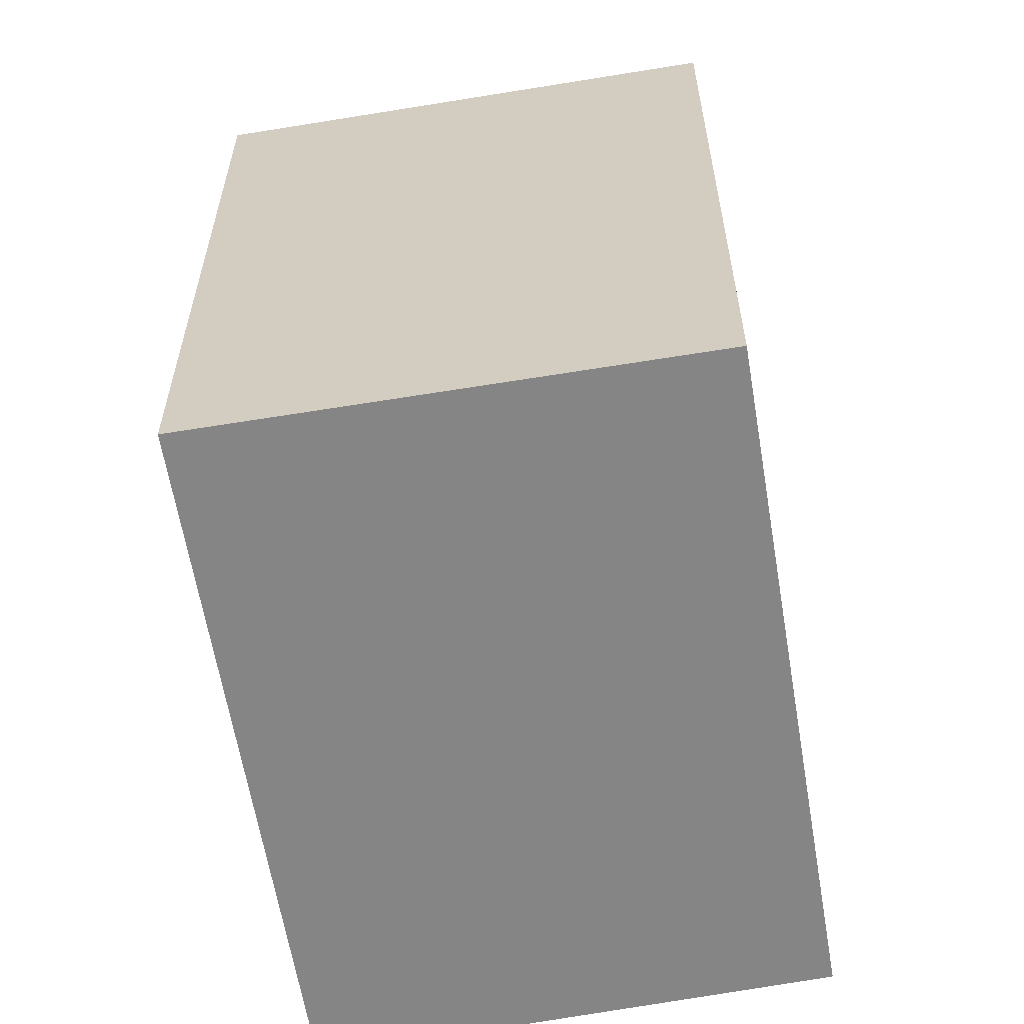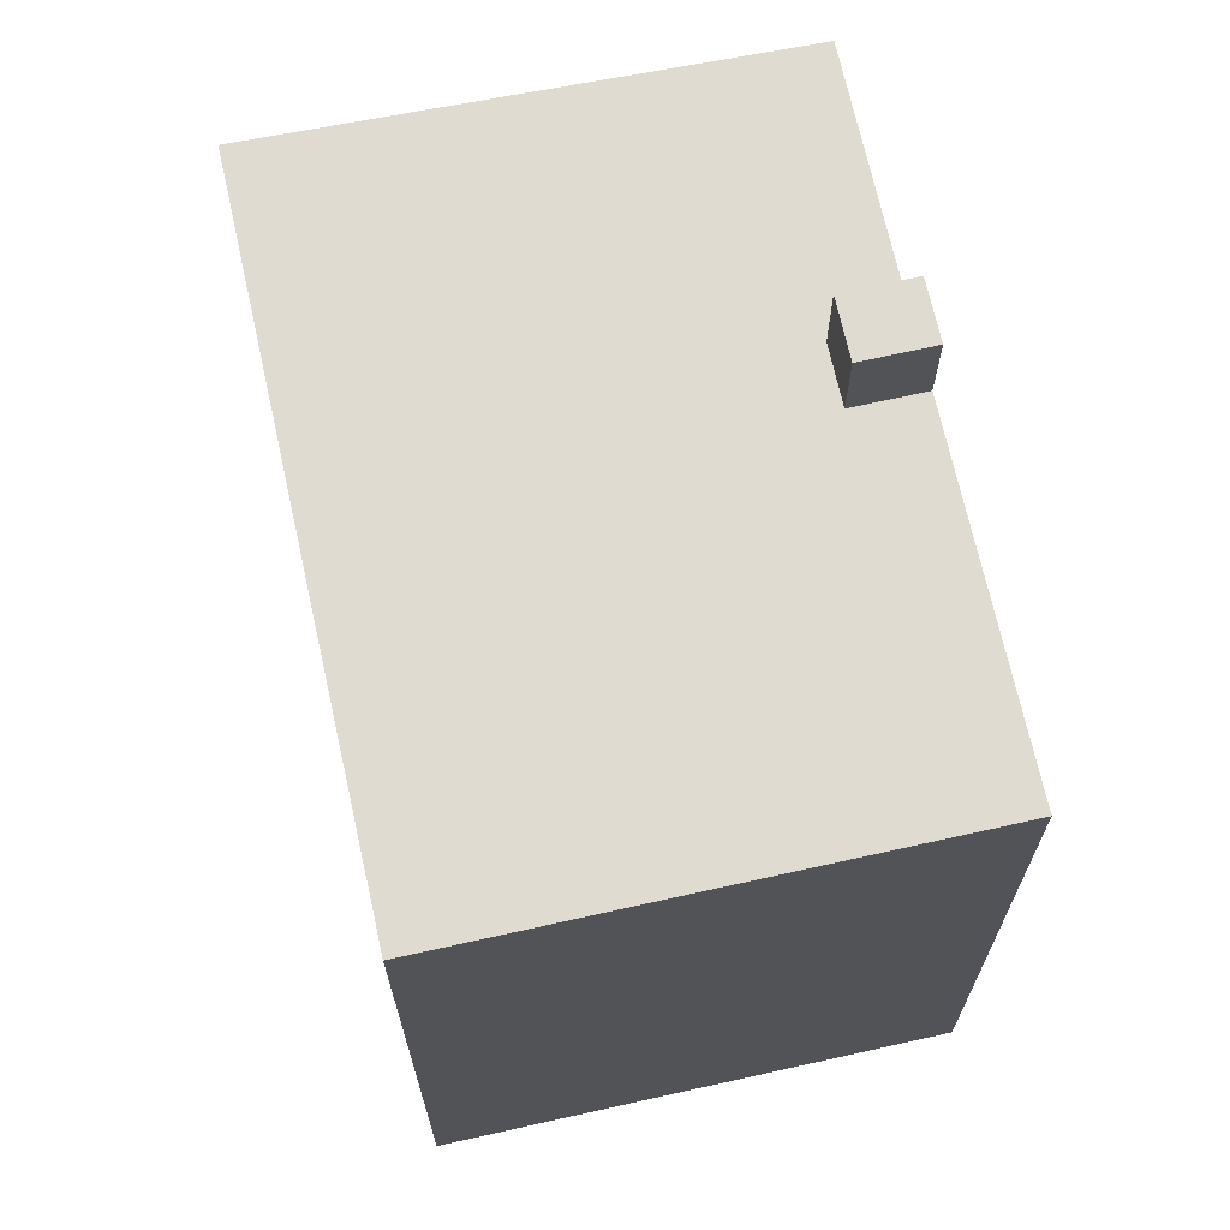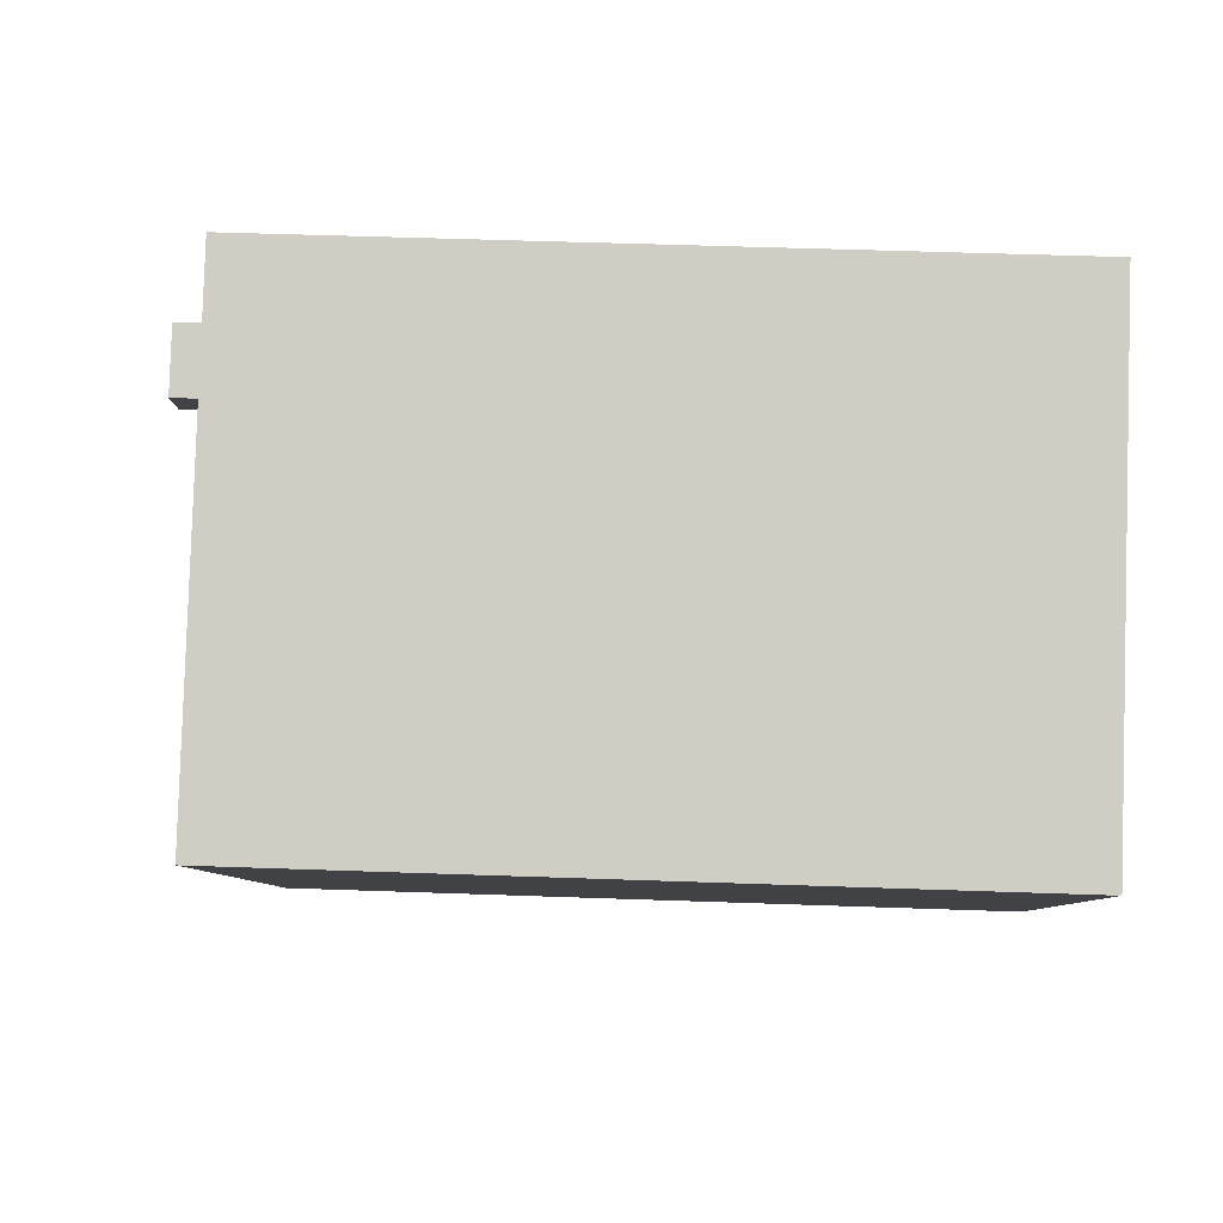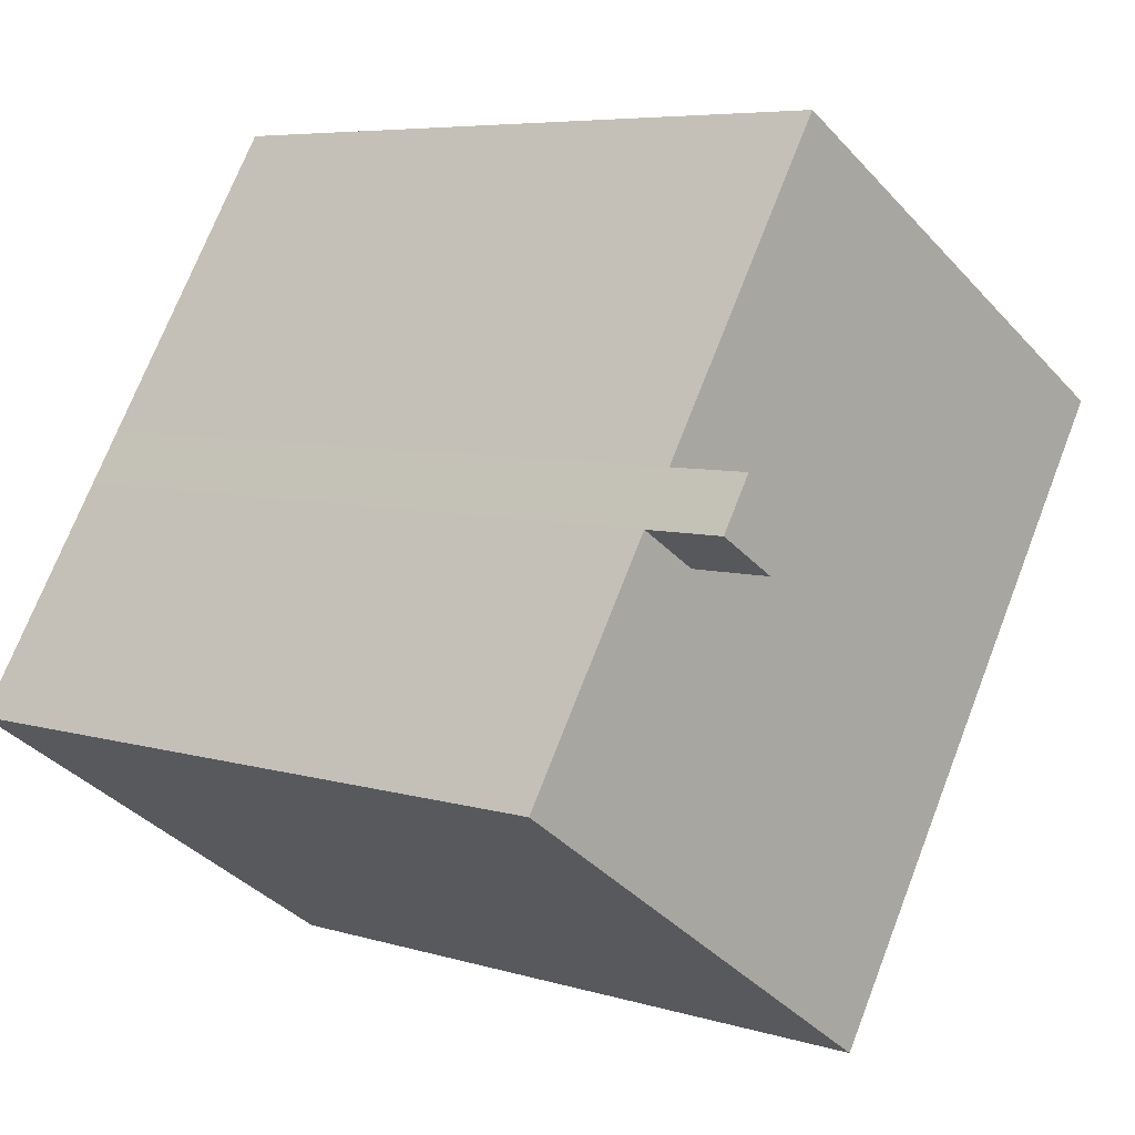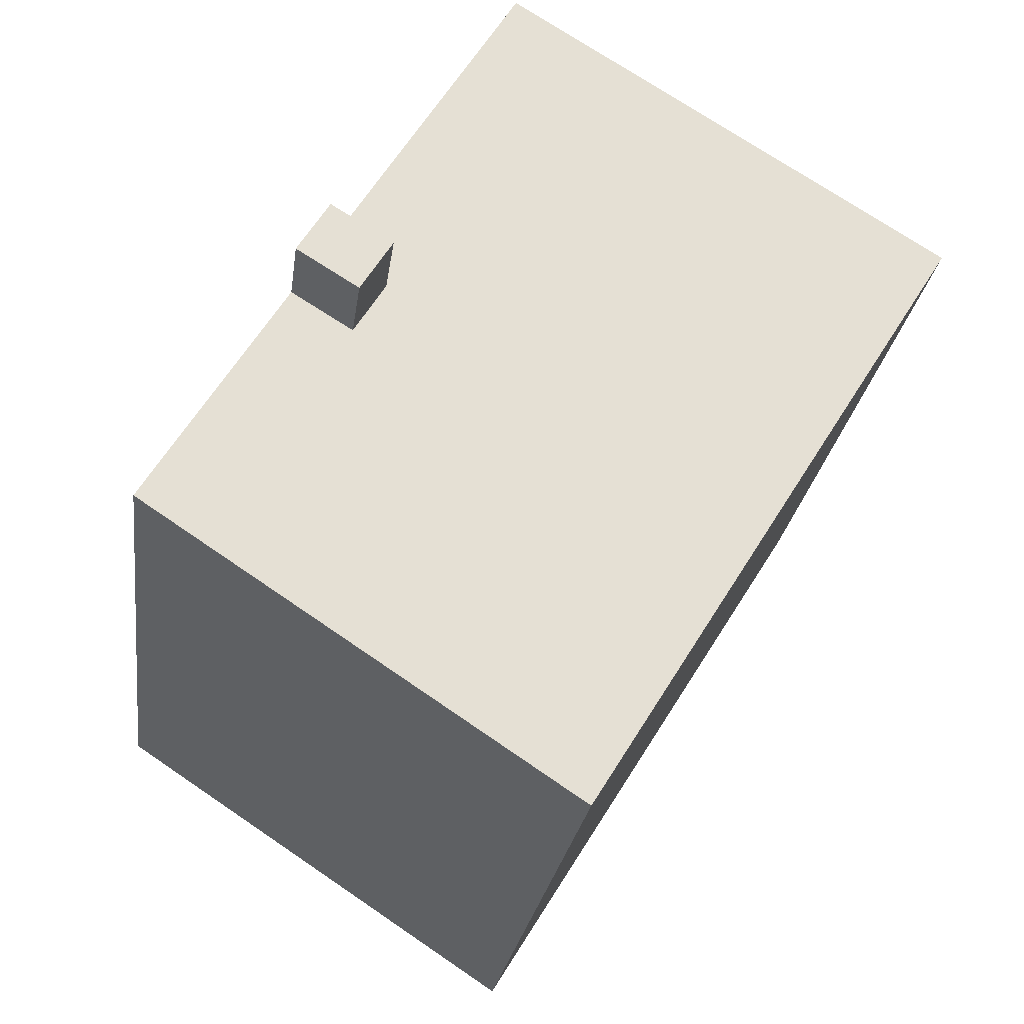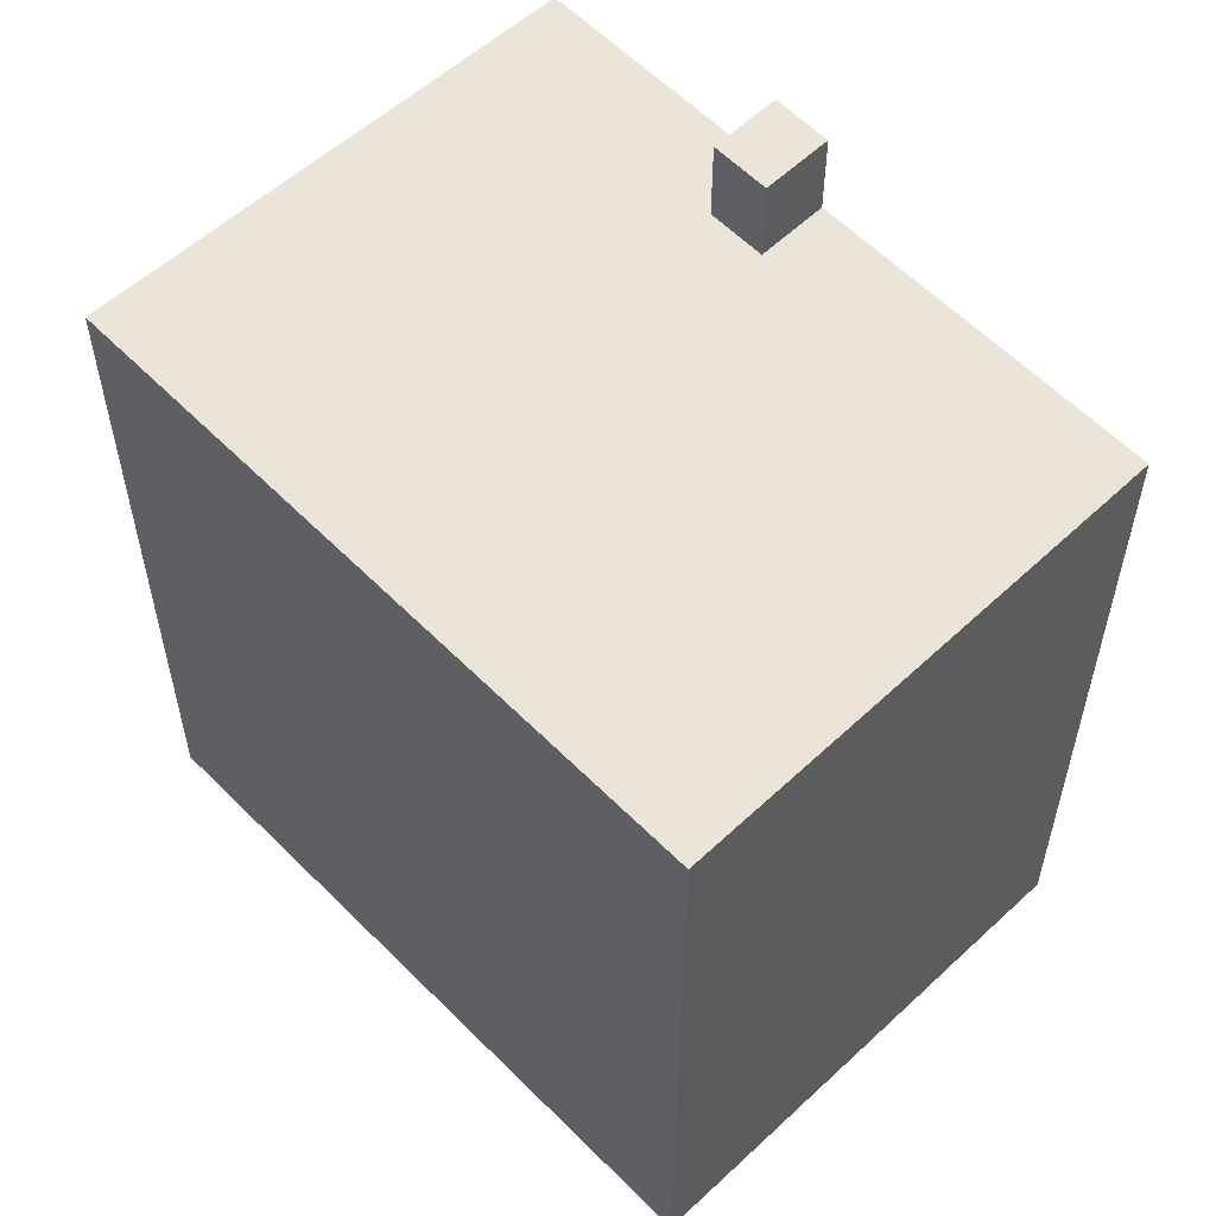
<metadata>
{"format":"obj","ext":"obj","renderer":"f3d","projection":"perspective","resolution":1024,"background":"white","views":[{"elev":-61.8,"azim":-22.4,"up":"+Y"},{"elev":70.0,"azim":-44.4,"up":"+Y"},{"elev":51.5,"azim":-87.8,"up":"+Z"},{"elev":6.1,"azim":133.2,"up":"+Z"},{"elev":-23.5,"azim":172.7,"up":"+Z"},{"elev":58.7,"azim":-75.9,"up":"+Y"}]}
</metadata>
<code>
v -0.4732 5.593 -6.5
v 2.843 5.593 0.6912
v 2.941 5.593 0.5332
v -0.4732 5.593 -6.5
v 2.941 5.593 0.5332
v 3.851 5.593 1.098
v -5.978 5.593 2.361
v 2.47 5.593 1.291
v -0.4732 5.593 -6.5
v -0.4732 5.593 -6.5
v 2.47 5.593 1.291
v 2.843 5.593 0.6912
v -5.978 5.593 2.361
v 3.38 5.593 1.856
v 2.47 5.593 1.291
v -0.4732 5.593 -6.5
v 5.778 5.593 -2.004
v 5.933 5.593 -2.254
v 0.3048 5.593 6.264
v 0.5488 5.593 6.415
v 3.38 5.593 1.856
v -0.4732 5.593 -6.5
v 3.851 5.593 1.098
v 5.778 5.593 -2.004
v -5.978 5.593 2.361
v 0.3048 5.593 6.264
v 3.38 5.593 1.856
v 2.47 6.889 1.291
v 3.38 6.889 1.856
v 3.851 6.889 1.098
v 2.941 6.889 0.5332
v 1.964 -5.611 4.136
v 3.38 -5.611 1.856
v 3.38 5.593 1.856
v 0.5488 5.593 6.415
v 0.5488 -5.611 6.415
v 1.964 -5.611 4.136
v 0.5488 5.593 6.415
v 1.964 -5.611 4.136
v 3.38 5.593 1.856
v 3.38 -5.611 1.856
v 3.851 -5.611 1.098
v 3.851 5.593 1.098
v 3.38 5.593 1.856
v 4.814 -5.611 -0.4528
v 5.778 -5.611 -2.004
v 5.778 5.593 -2.004
v 3.851 5.593 1.098
v 3.851 -5.611 1.098
v 4.814 -5.611 -0.4528
v 3.851 5.593 1.098
v 4.814 -5.611 -0.4528
v 5.778 5.593 -2.004
v 5.778 -5.611 -2.004
v 5.933 -5.611 -2.254
v 5.933 5.593 -2.254
v 5.778 5.593 -2.004
v 3.38 5.593 1.856
v 3.851 5.593 1.098
v 3.851 6.889 1.098
v 3.38 6.889 1.856
v -0.4732 5.593 -6.5
v 2.73 -5.611 -4.377
v -0.4732 -5.611 -6.5
v 2.73 -5.611 -4.377
v 5.933 5.593 -2.254
v 5.933 -5.611 -2.254
v -0.4732 5.593 -6.5
v 5.933 5.593 -2.254
v 2.73 -5.611 -4.377
v -5.978 5.593 2.361
v -0.4732 5.593 -6.5
v -0.4732 -5.611 -6.5
v -5.978 -5.611 2.361
v -5.978 -5.611 2.361
v 0.3048 -5.611 6.264
v 0.3048 5.593 6.264
v -5.978 5.593 2.361
v 0.4268 -5.611 6.34
v 0.5488 -5.611 6.415
v 0.5488 5.593 6.415
v 0.3048 5.593 6.264
v 0.3048 -5.611 6.264
v 0.4268 -5.611 6.34
v 0.3048 5.593 6.264
v 0.4268 -5.611 6.34
v 0.5488 5.593 6.415
v 2.47 5.593 1.291
v 3.38 5.593 1.856
v 3.38 6.889 1.856
v 2.47 6.889 1.291
v 2.941 6.889 0.5332
v 3.851 6.889 1.098
v 3.851 5.593 1.098
v 2.941 5.593 0.5332
v 2.47 6.889 1.291
v 2.941 6.889 0.5332
v 2.843 5.593 0.6912
v 2.47 5.593 1.291
v 2.843 5.593 0.6912
v 2.941 6.889 0.5332
v 2.941 5.593 0.5332
v 0.4268 -5.611 6.34
v 0.3048 -5.611 6.264
v -5.978 -5.611 2.361
v -0.4732 -5.611 -6.5
v 2.73 -5.611 -4.377
v 5.933 -5.611 -2.254
v 5.778 -5.611 -2.004
v 4.814 -5.611 -0.4528
v 3.851 -5.611 1.098
v 3.38 -5.611 1.856
v 1.964 -5.611 4.136
v 0.5488 -5.611 6.415
g CDNNDG02_0014050
f 1 2 3
f 4 5 6
f 7 8 9
f 10 11 12
f 13 14 15
f 16 17 18
f 19 20 21
f 22 23 24
f 25 26 27
f 29 30 31
f 28 29 31
f 32 33 34
f 35 36 37
f 38 39 40
f 42 43 41
f 41 43 44
f 45 46 47
f 48 49 50
f 51 52 53
f 55 56 57
f 54 55 57
f 58 60 61
f 58 59 60
f 62 63 64
f 65 66 67
f 68 69 70
f 71 73 74
f 71 72 73
f 75 77 78
f 77 75 76
f 79 80 81
f 82 83 84
f 85 86 87
f 91 88 89
f 90 91 89
f 95 92 94
f 93 94 92
f 99 96 98
f 98 96 97
f 100 101 102
f 114 103 113
f 113 103 104
f 107 105 106
f 105 113 104
f 110 111 107
f 105 112 113
f 107 108 109
f 105 107 112
f 107 109 110
f 112 107 111

</code>
